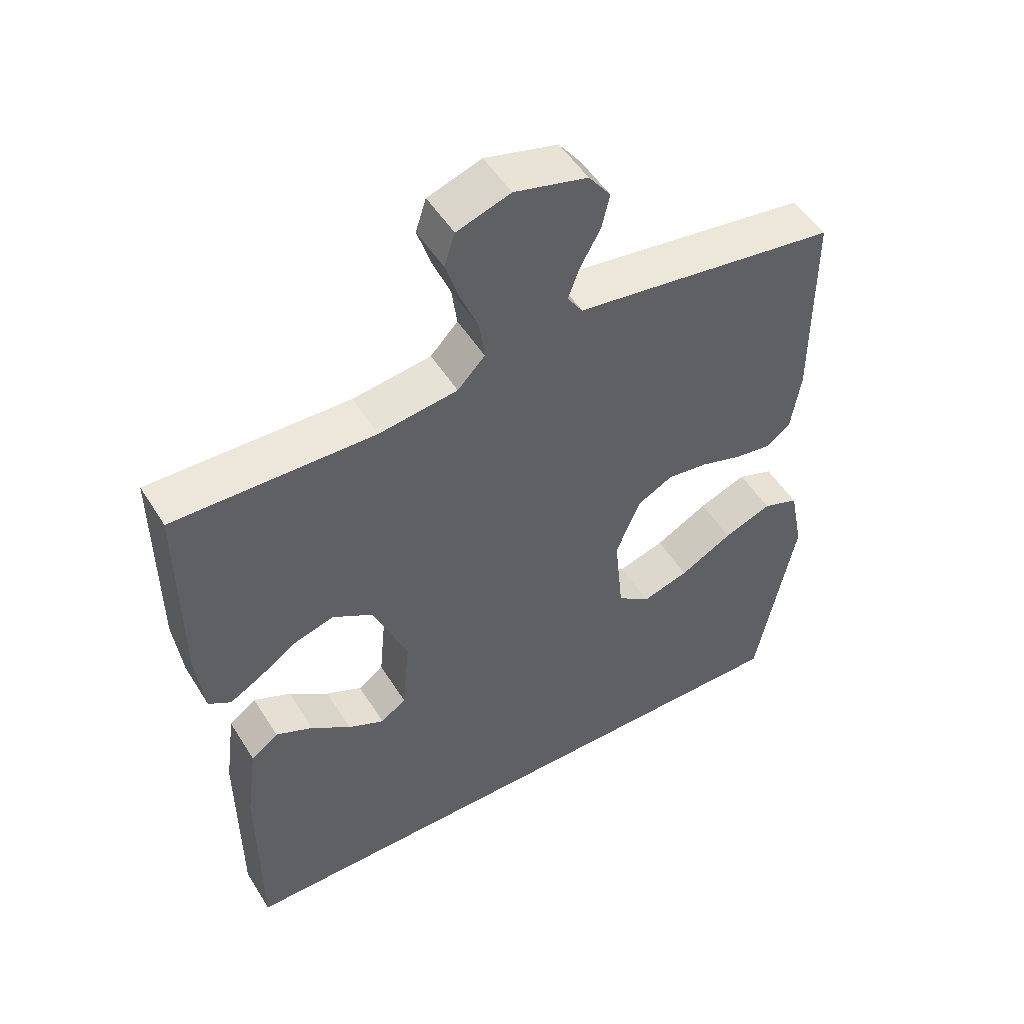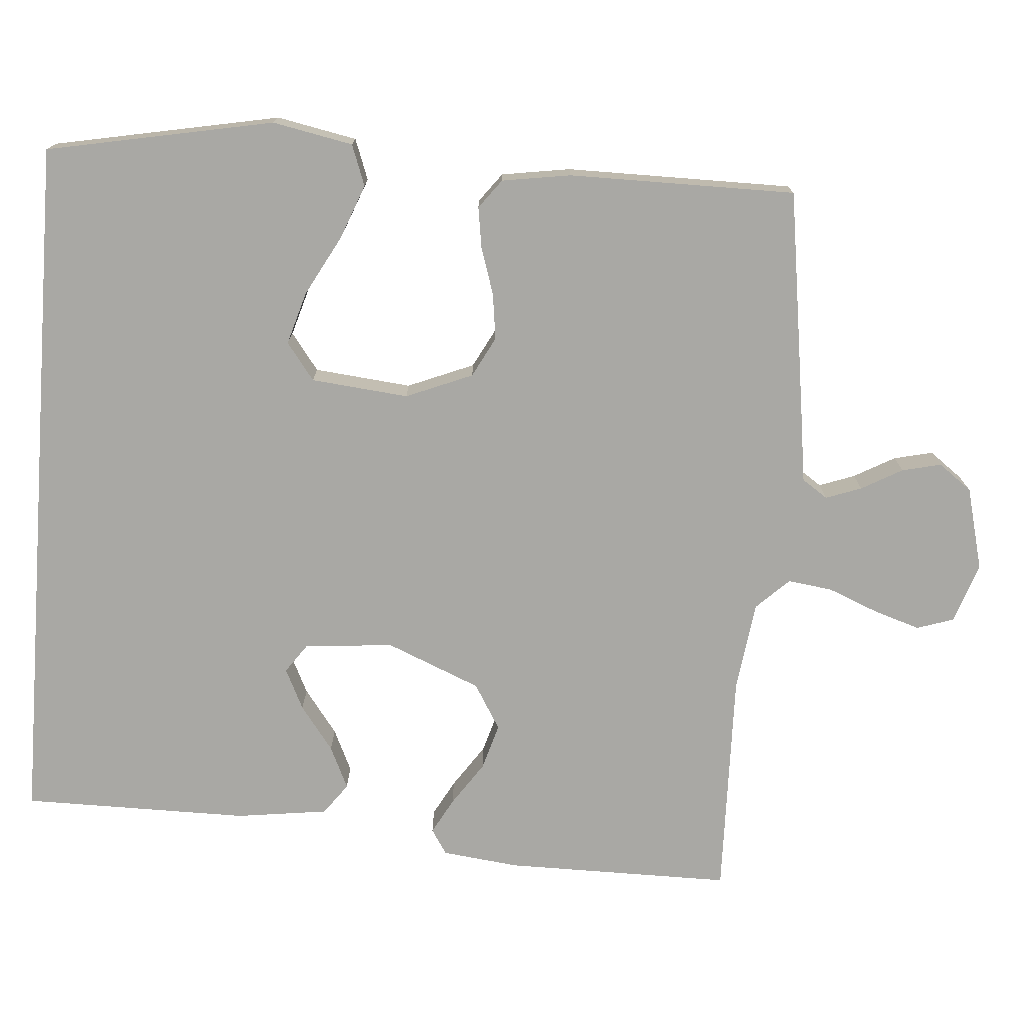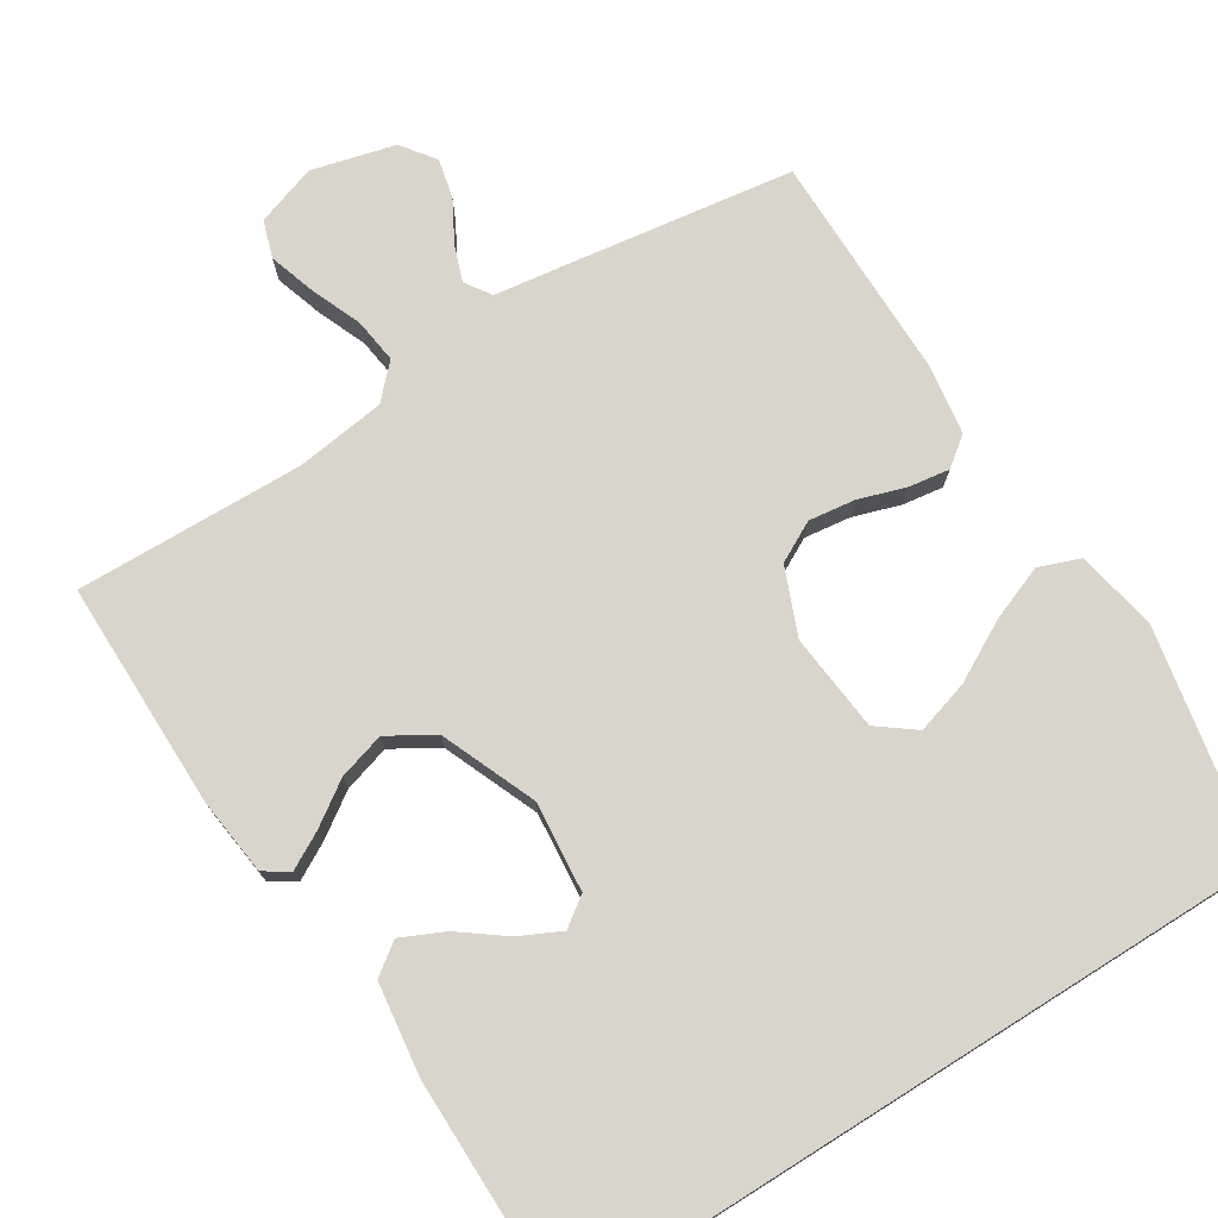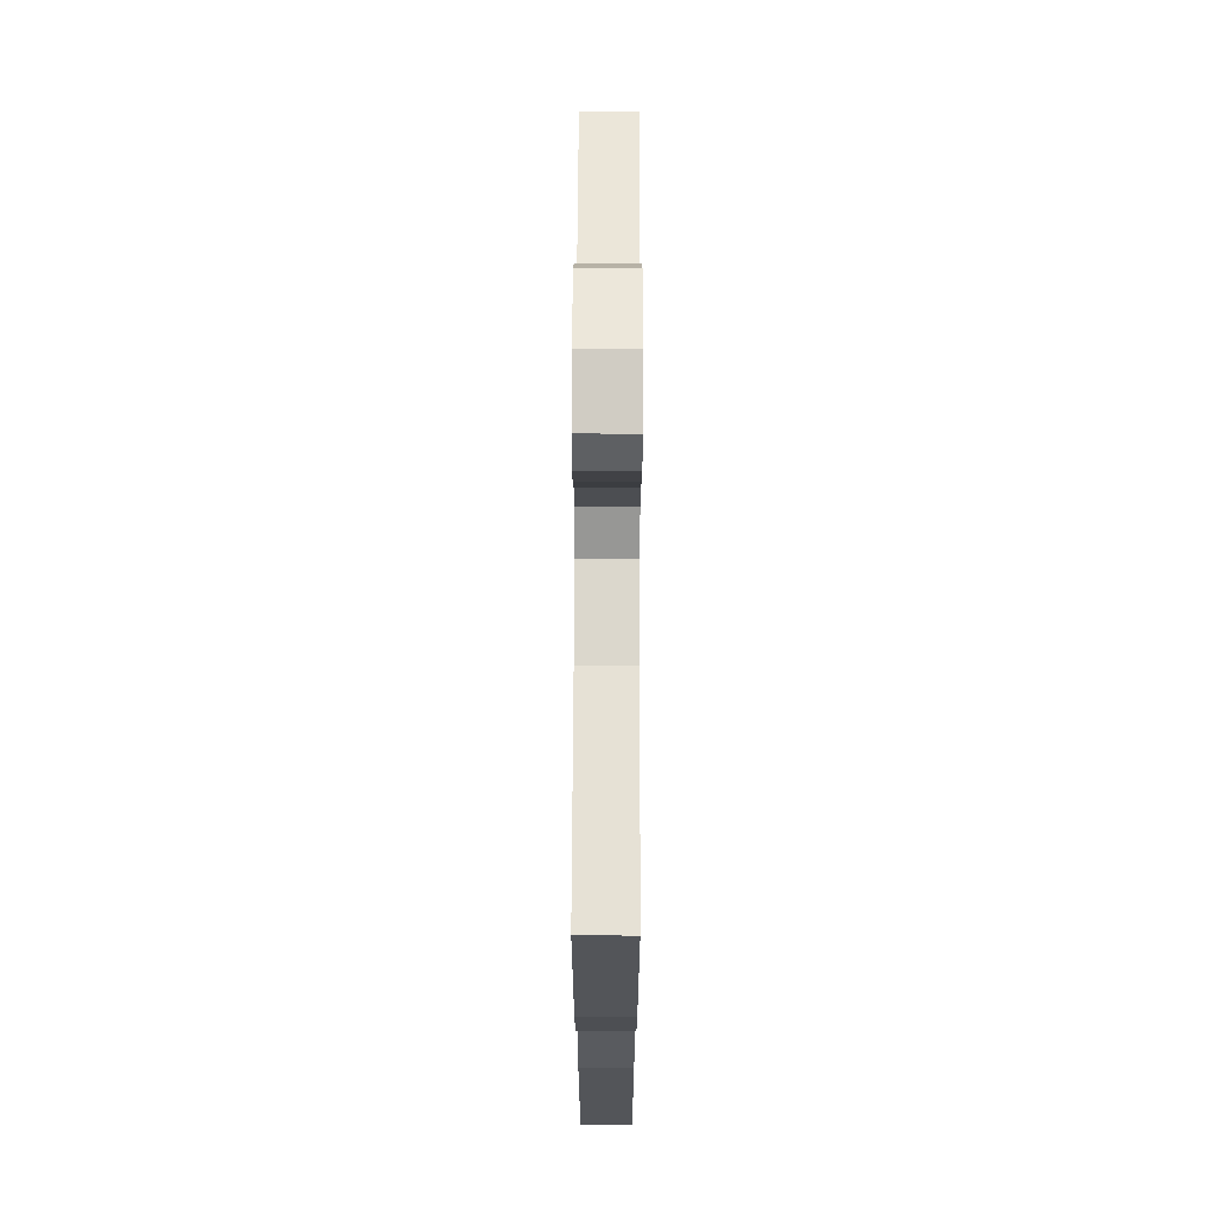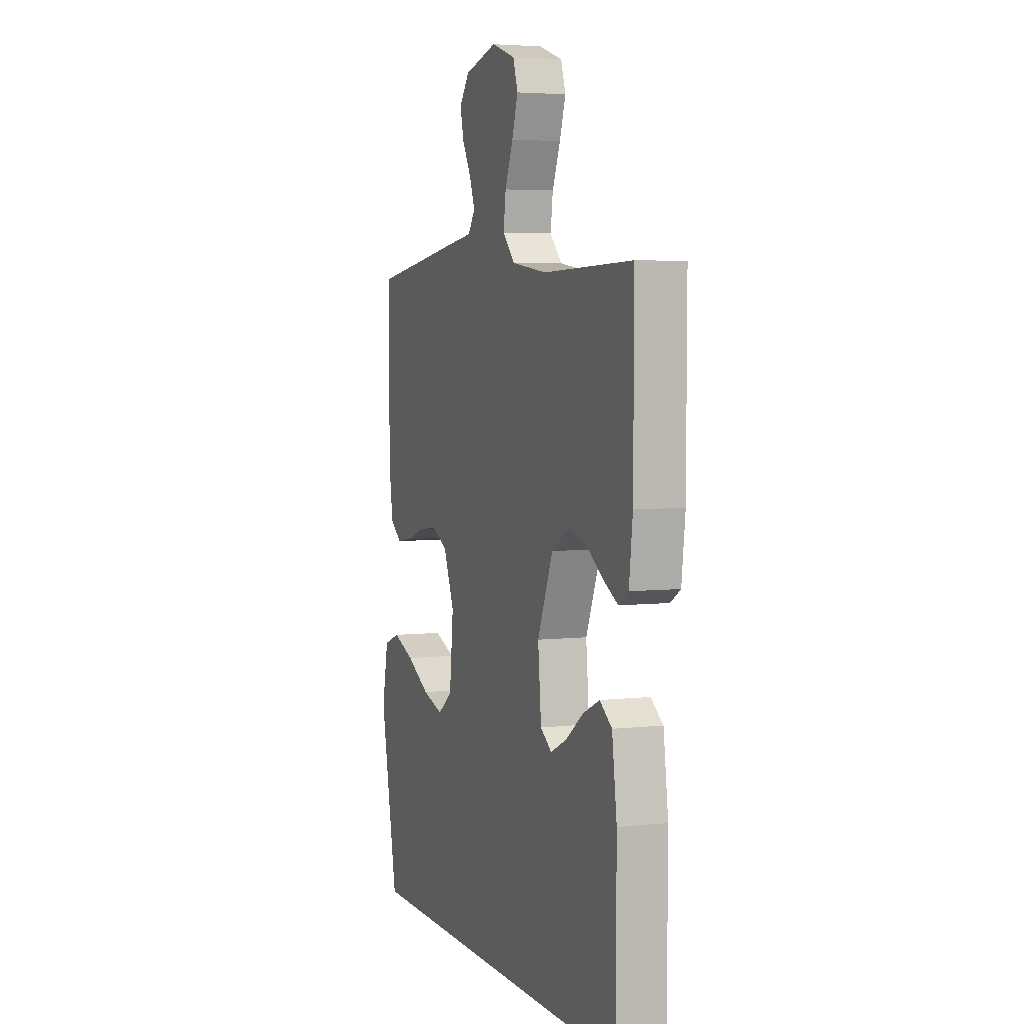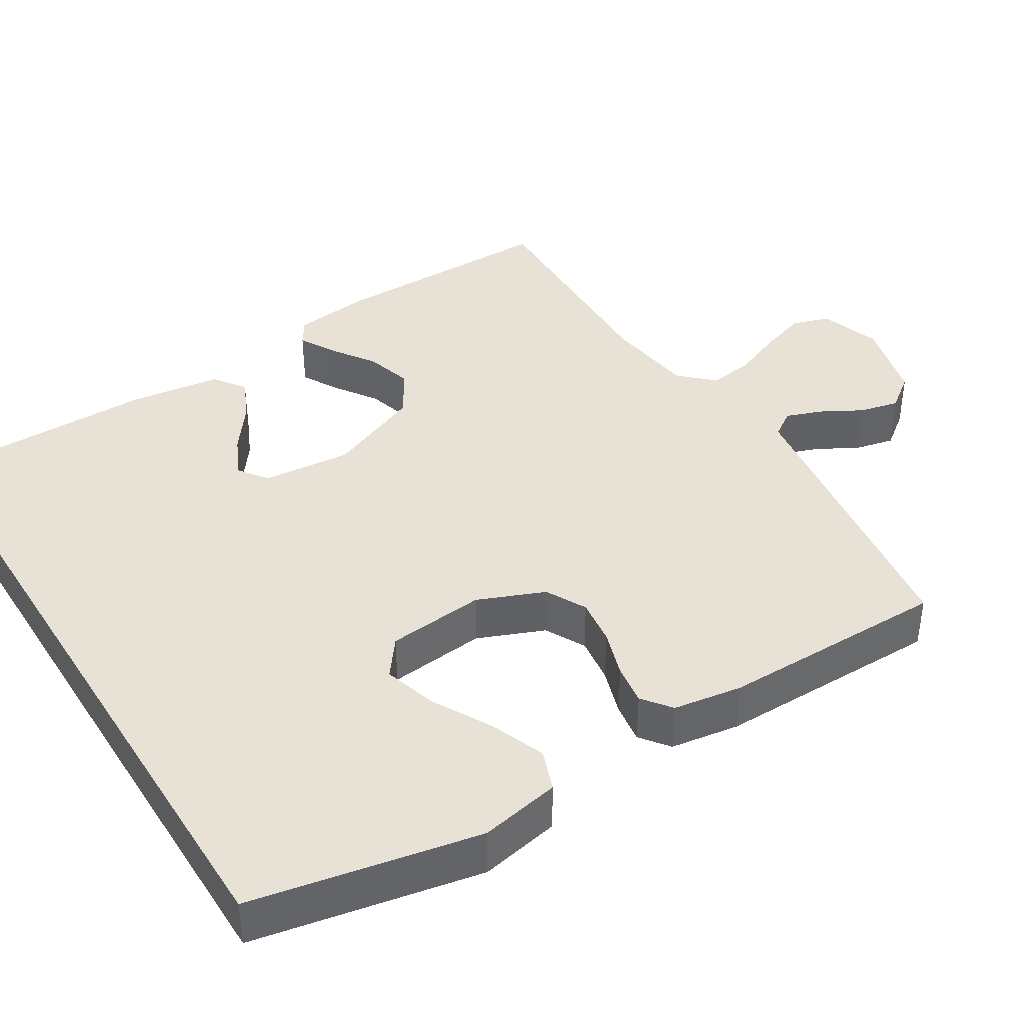
<metadata>
{"format":"obj","ext":"obj","renderer":"f3d","projection":"perspective","resolution":1024,"background":"white","views":[{"elev":51.0,"azim":149.0,"up":"+Z"},{"elev":-74.9,"azim":-94.3,"up":"+Y"},{"elev":74.7,"azim":147.9,"up":"+Y"},{"elev":65.5,"azim":90.2,"up":"+Z"},{"elev":4.5,"azim":69.8,"up":"+Z"},{"elev":40.3,"azim":-121.8,"up":"+Y"}]}
</metadata>
<code>
v 0.5 0.07 0.5
v 0.499 0.07 0.2
v 0.487 0.07 0.099
v 0.454 0.07 0.078
v 0.407 0.07 0.104
v 0.35 0.07 0.143
v 0.289 0.07 0.161
v 0.229 0.07 0.125
v 0.177 0.07 0
v 0.188 0.07 -0.118
v 0.226 0.07 -0.145
v 0.28 0.07 -0.119
v 0.339 0.07 -0.075
v 0.395 0.07 -0.049
v 0.436 0.07 -0.079
v 0.452 0.07 -0.2
v 0.451 0.07 -0.5
v -0.483 0.07 -0.5
v -0.541 0.07 -0.2
v -0.52 0.07 -0.094
v -0.466 0.07 -0.074
v -0.394 0.07 -0.102
v -0.315 0.07 -0.145
v -0.245 0.07 -0.166
v -0.196 0.07 -0.129
v -0.183 0.07 0
v -0.219 0.07 0.088
v -0.272 0.07 0.116
v -0.333 0.07 0.108
v -0.395 0.07 0.088
v -0.449 0.07 0.08
v -0.487 0.07 0.109
v -0.501 0.07 0.2
v -0.5 0.07 0.5
v -0.2 0.07 0.543
v -0.106 0.07 0.556
v -0.083 0.07 0.59
v -0.1 0.07 0.637
v -0.13 0.07 0.691
v -0.142 0.07 0.743
v -0.109 0.07 0.787
v 0 0.07 0.815
v 0.08 0.07 0.788
v 0.096 0.07 0.739
v 0.076 0.07 0.677
v 0.049 0.07 0.611
v 0.041 0.07 0.552
v 0.082 0.07 0.509
v 0.2 0.07 0.493
v 0.5 0 0.5
v 0.499 0 0.2
v 0.487 0 0.099
v 0.454 0 0.078
v 0.407 0 0.104
v 0.35 0 0.143
v 0.289 0 0.161
v 0.229 0 0.125
v 0.177 0 0
v 0.188 0 -0.118
v 0.226 0 -0.145
v 0.28 0 -0.119
v 0.339 0 -0.075
v 0.395 0 -0.049
v 0.436 0 -0.079
v 0.452 0 -0.2
v 0.451 0 -0.5
v -0.483 0 -0.5
v -0.541 0 -0.2
v -0.52 0 -0.094
v -0.466 0 -0.074
v -0.394 0 -0.102
v -0.315 0 -0.145
v -0.245 0 -0.166
v -0.196 0 -0.129
v -0.183 0 0
v -0.219 0 0.088
v -0.272 0 0.116
v -0.333 0 0.108
v -0.395 0 0.088
v -0.449 0 0.08
v -0.487 0 0.109
v -0.501 0 0.2
v -0.5 0 0.5
v -0.2 0 0.543
v -0.106 0 0.556
v -0.083 0 0.59
v -0.1 0 0.637
v -0.13 0 0.691
v -0.142 0 0.743
v -0.109 0 0.787
v 0 0 0.815
v 0.08 0 0.788
v 0.096 0 0.739
v 0.076 0 0.677
v 0.049 0 0.611
v 0.041 0 0.552
v 0.082 0 0.509
v 0.2 0 0.493
f 43 44 45 46
f 41 42 43 46
f 41 46 47
f 38 39 40 41
f 37 38 41 47
f 36 37 47 48
f 34 35 36 48
f 29 30 31 32
f 28 29 32 33
f 20 21 22 23
f 20 23 24
f 19 20 24
f 18 19 24
f 17 18 24 25
f 12 13 14 15
f 11 12 15 16
f 3 4 5 6
f 1 2 3 6
f 49 1 6 7
f 48 49 7 8
f 28 33 34 48
f 27 28 48 8
f 26 27 8 9
f 25 26 9 10
f 11 16 17 25
f 10 11 25
f 95 94 93 92
f 95 92 91 90
f 96 95 90
f 90 89 88 87
f 96 90 87 86
f 97 96 86 85
f 97 85 84 83
f 81 80 79 78
f 82 81 78 77
f 72 71 70 69
f 73 72 69
f 73 69 68
f 73 68 67
f 74 73 67 66
f 64 63 62 61
f 65 64 61 60
f 55 54 53 52
f 55 52 51 50
f 56 55 50 98
f 57 56 98 97
f 97 83 82 77
f 57 97 77 76
f 58 57 76 75
f 59 58 75 74
f 74 66 65 60
f 74 60 59
f 1 50 51 2
f 2 51 52 3
f 3 52 53 4
f 4 53 54 5
f 5 54 55 6
f 6 55 56 7
f 7 56 57 8
f 8 57 58 9
f 9 58 59 10
f 10 59 60 11
f 11 60 61 12
f 12 61 62 13
f 13 62 63 14
f 14 63 64 15
f 15 64 65 16
f 16 65 66 17
f 17 66 67 18
f 18 67 68 19
f 19 68 69 20
f 20 69 70 21
f 21 70 71 22
f 22 71 72 23
f 23 72 73 24
f 24 73 74 25
f 25 74 75 26
f 26 75 76 27
f 27 76 77 28
f 28 77 78 29
f 29 78 79 30
f 30 79 80 31
f 31 80 81 32
f 32 81 82 33
f 33 82 83 34
f 34 83 84 35
f 35 84 85 36
f 36 85 86 37
f 37 86 87 38
f 38 87 88 39
f 39 88 89 40
f 40 89 90 41
f 41 90 91 42
f 42 91 92 43
f 43 92 93 44
f 44 93 94 45
f 45 94 95 46
f 46 95 96 47
f 47 96 97 48
f 48 97 98 49
f 49 98 50 1

</code>
